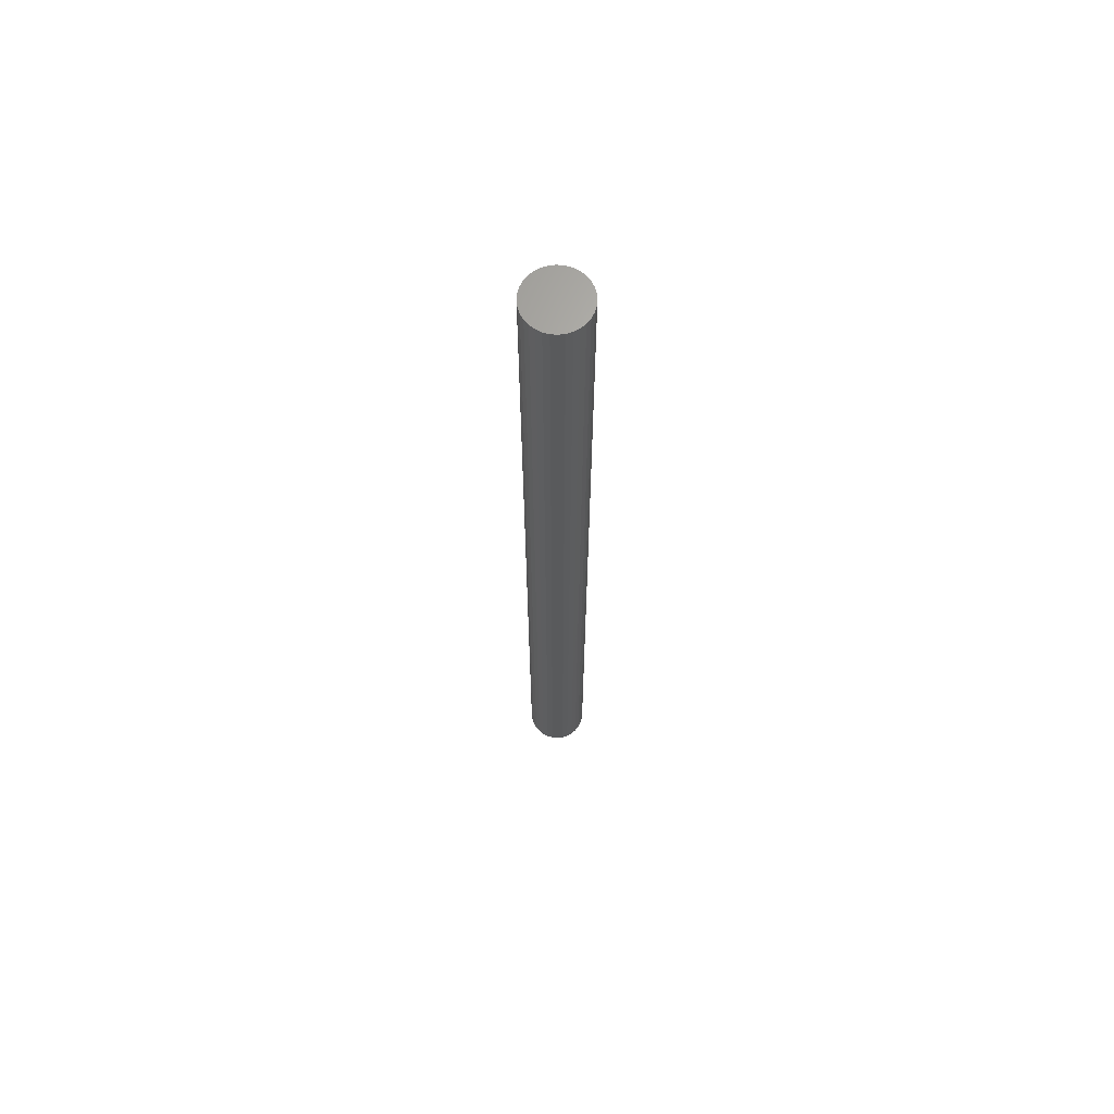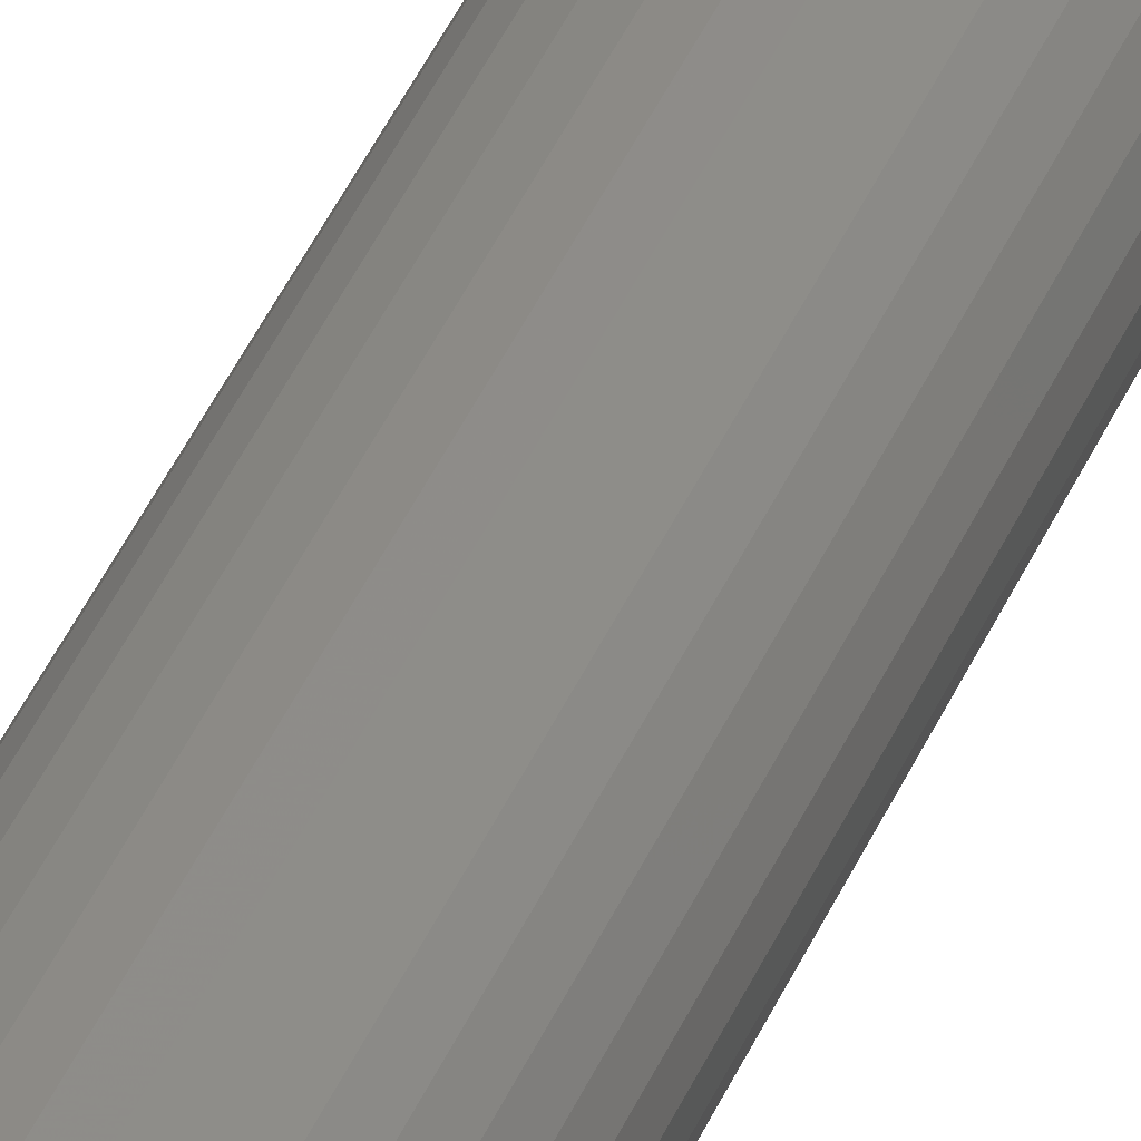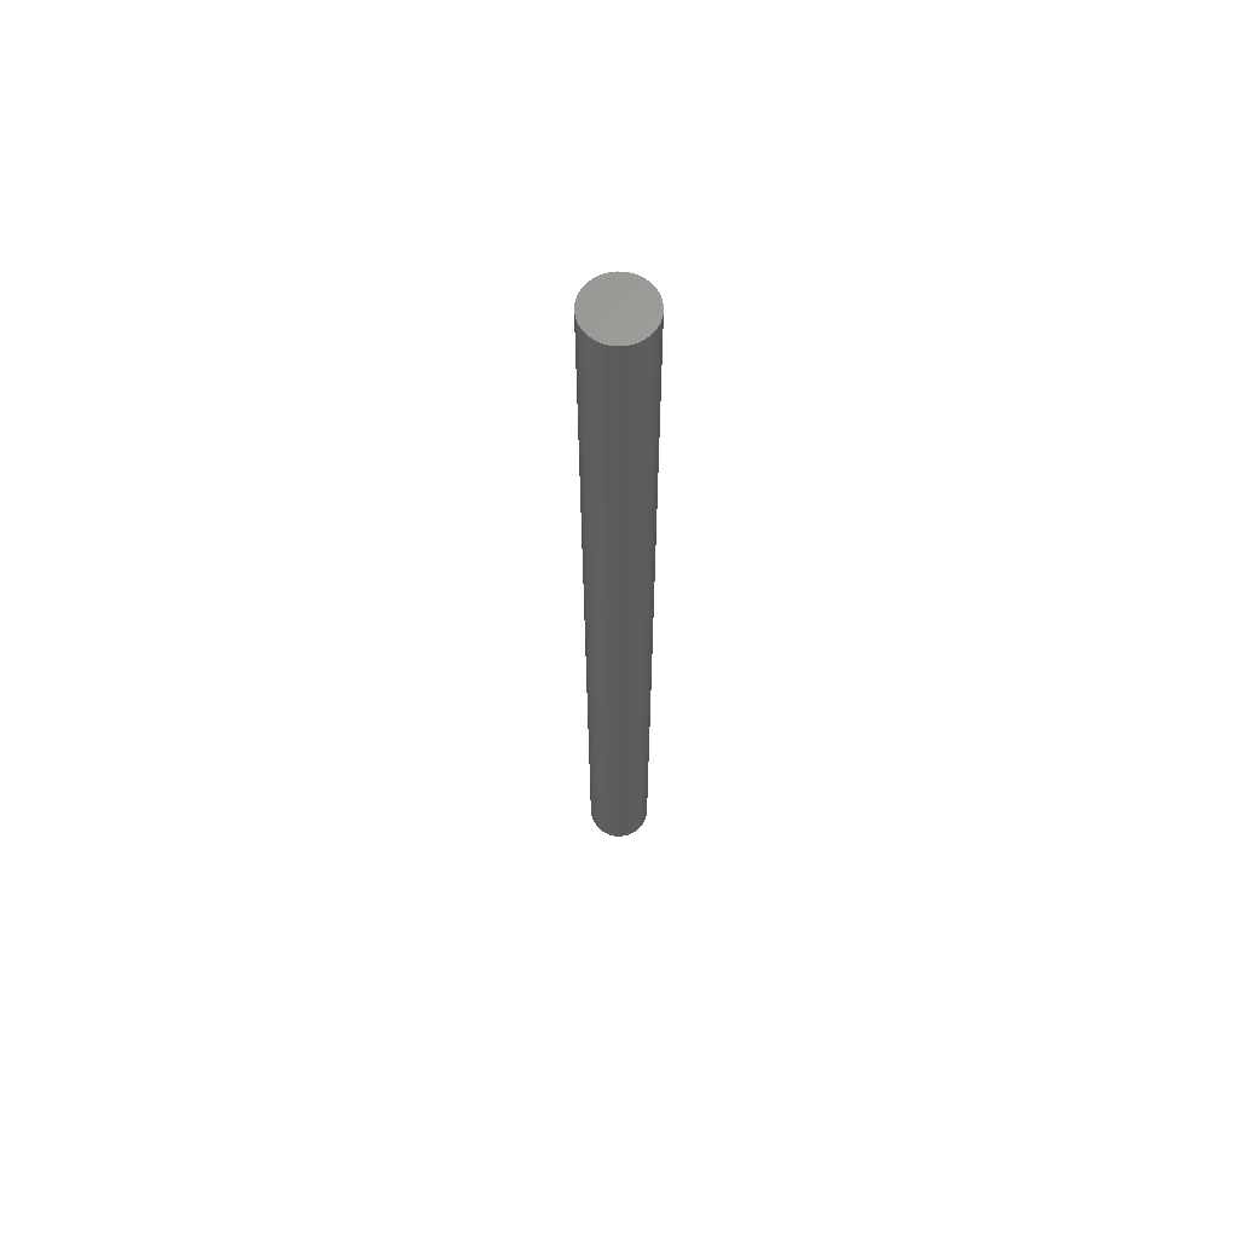
<metadata>
{"format":"stl","ext":"stl","renderer":"f3d","projection":"perspective","resolution":1024,"background":"white","views":[{"elev":66.4,"azim":66.3,"up":"+Z"},{"elev":35.5,"azim":-160.8,"up":"+Y"},{"elev":64.1,"azim":-170.8,"up":"+Z"}]}
</metadata>
<code>
# stl→obj: 320 verts, 636 faces
v -0.01295 0.008818 0
v -0.01098 0.01122 0
v 0.01147 0.01122 0
v 0.01344 0.008818 0
v -0.01442 0.006074 0
v 0.01491 0.006074 0
v 0.01344 -0.008818 0
v -0.01295 -0.008818 0
v 0.01491 -0.006074 0
v -0.01098 -0.01122 0
v 0.01147 -0.01122 0
v -0.008571 -0.0132 0
v 0.009065 -0.0132 0
v -0.005827 -0.01466 0
v -0.00285 -0.01557 0
v 0.006321 -0.01466 0
v 0.0002467 -0.01587 0
v 0.003343 -0.01557 0
v 0.009065 0.0132 0
v -0.008571 0.0132 0
v -0.005827 0.01466 0
v -0.00285 0.01557 0
v 0.0002467 0.01587 0
v 0.003343 0.01557 0
v 0.006321 0.01466 0
v -0.01442 -0.006074 0
v -0.01532 -0.003096 0
v 0.01581 -0.003096 0
v -0.01562 -1.128e-17 0
v 0.01612 -3.009e-18 0
v -0.01532 0.003096 0
v 0.01581 0.003096 0
v 0.02393 -2.684e-17 0.007812
v 0.02393 0 0.75
v 0.02348 -0.004621 0.007812
v 0.02348 -0.004621 0.75
v 0.02213 -0.009064 0.007812
v 0.02213 -0.009064 0.75
v 0.01994 -0.01316 0.007812
v 0.01994 -0.01316 0.75
v 0.01699 -0.01675 0.007812
v 0.01699 -0.01675 0.75
v 0.0134 -0.01969 0.007812
v 0.0134 -0.01969 0.75
v 0.00931 -0.02188 0.007812
v 0.00931 -0.02188 0.75
v 0.004867 -0.02323 0.007812
v 0.004867 -0.02323 0.75
v 0.0002467 -0.02368 0.007812
v 0.0002467 -0.02368 0.75
v -0.004374 -0.02323 0.007812
v -0.004374 -0.02323 0.75
v -0.008817 -0.02188 0.007812
v -0.008817 -0.02188 0.75
v -0.01291 -0.01969 0.007812
v -0.01291 -0.01969 0.75
v -0.0165 -0.01675 0.007812
v -0.0165 -0.01675 0.75
v -0.01945 -0.01316 0.007812
v -0.01945 -0.01316 0.75
v -0.02163 -0.009064 0.007812
v -0.02163 -0.009064 0.75
v -0.02298 -0.004621 0.007812
v -0.02298 -0.004621 0.75
v -0.02344 2.9e-18 0.007812
v -0.02344 2.9e-18 0.75
v -0.02298 0.004621 0.007812
v -0.02298 0.004621 0.75
v -0.02163 0.009064 0.007812
v -0.02163 0.009064 0.75
v -0.01945 0.01316 0.007812
v -0.01945 0.01316 0.75
v -0.0165 0.01675 0.007812
v -0.0165 0.01675 0.75
v -0.01291 0.01969 0.007812
v -0.01291 0.01969 0.75
v -0.008817 0.02188 0.007812
v -0.008817 0.02188 0.75
v -0.004374 0.02323 0.007812
v -0.004374 0.02323 0.75
v 0.0002467 0.02368 0.007812
v 0.0002467 0.02368 0.75
v 0.004867 0.02323 0.007812
v 0.004867 0.02323 0.75
v 0.00931 0.02188 0.007812
v 0.00931 0.02188 0.75
v 0.0134 0.01969 0.007812
v 0.0134 0.01969 0.75
v 0.01699 0.01675 0.007812
v 0.01699 0.01675 0.75
v 0.01994 0.01316 0.007812
v 0.01994 0.01316 0.75
v 0.02213 0.009064 0.007812
v 0.02213 0.009064 0.75
v 0.02348 0.004621 0.007812
v 0.02348 0.004621 0.75
v -0.02329 -1.214e-17 0.006288
v -0.02284 0.004591 0.006288
v -0.02284 -1.214e-17 0.004823
v -0.0224 0.004505 0.004823
v -0.02212 -1.561e-17 0.003472
v -0.02169 0.004364 0.003472
v -0.02115 -1.214e-17 0.002288
v -0.02074 0.004174 0.002288
v -0.01997 -1.214e-17 0.001317
v -0.01958 0.003943 0.001317
v -0.01861 -1.214e-17 0.0005947
v -0.01825 0.00368 0.0005947
v -0.01715 -1.128e-17 0.0001501
v -0.01681 0.003394 0.0001501
v 0.02333 0.004591 0.006288
v 0.02378 -1.735e-18 0.006288
v 0.02289 0.004505 0.004823
v 0.02334 -1.735e-18 0.004823
v 0.02218 0.004364 0.003472
v 0.02261 0 0.003472
v 0.02123 0.004174 0.002288
v 0.02164 0 0.002288
v 0.02007 0.003943 0.001317
v 0.02046 0 0.001317
v 0.01875 0.00368 0.0005947
v 0.01911 -3.469e-18 0.0005947
v 0.01731 0.003394 0.0001501
v 0.01764 -1.735e-18 0.0001501
v 0.02199 0.009006 0.006288
v 0.02158 0.008836 0.004823
v 0.02091 0.00856 0.003472
v 0.02001 0.008188 0.002288
v 0.01892 0.007735 0.001317
v 0.01767 0.007218 0.0005947
v 0.01632 0.006657 0.0001501
v 0.01981 0.01307 0.006288
v 0.01944 0.01283 0.004823
v 0.01884 0.01243 0.003472
v 0.01804 0.01189 0.002288
v 0.01705 0.01123 0.001317
v 0.01593 0.01048 0.0005947
v 0.01471 0.009665 0.0001501
v 0.01689 0.01664 0.006288
v 0.01657 0.01633 0.004823
v 0.01606 0.01582 0.003472
v 0.01538 0.01513 0.002288
v 0.01454 0.01429 0.001317
v 0.01358 0.01334 0.0005947
v 0.01255 0.0123 0.0001501
v 0.01332 0.01957 0.006288
v 0.01307 0.0192 0.004823
v 0.01267 0.0186 0.003472
v 0.01213 0.01779 0.002288
v 0.01148 0.01681 0.001317
v 0.01073 0.01568 0.0005947
v 0.009911 0.01446 0.0001501
v 0.009253 0.02174 0.006288
v 0.009083 0.02133 0.004823
v 0.008806 0.02066 0.003472
v 0.008435 0.01977 0.002288
v 0.007982 0.01867 0.001317
v 0.007465 0.01743 0.0005947
v 0.006904 0.01607 0.0001501
v 0.004838 0.02308 0.006288
v 0.004751 0.02265 0.004823
v 0.00461 0.02194 0.003472
v 0.004421 0.02098 0.002288
v 0.00419 0.01982 0.001317
v 0.003926 0.0185 0.0005947
v 0.00364 0.01706 0.0001501
v 0.0002467 0.02353 0.006288
v 0.0002467 0.02309 0.004823
v 0.0002467 0.02237 0.003472
v 0.0002467 0.0214 0.002288
v 0.0002467 0.02021 0.001317
v 0.0002467 0.01886 0.0005947
v 0.0002467 0.0174 0.0001501
v -0.004345 0.02308 0.006288
v -0.004258 0.02265 0.004823
v -0.004117 0.02194 0.003472
v -0.003927 0.02098 0.002288
v -0.003696 0.01982 0.001317
v -0.003433 0.0185 0.0005947
v -0.003147 0.01706 0.0001501
v -0.008759 0.02174 0.006288
v -0.008589 0.02133 0.004823
v -0.008313 0.02066 0.003472
v -0.007941 0.01977 0.002288
v -0.007488 0.01867 0.001317
v -0.006971 0.01743 0.0005947
v -0.00641 0.01607 0.0001501
v -0.01283 0.01957 0.006288
v -0.01258 0.0192 0.004823
v -0.01218 0.0186 0.003472
v -0.01164 0.01779 0.002288
v -0.01098 0.01681 0.001317
v -0.01023 0.01568 0.0005947
v -0.009418 0.01446 0.0001501
v -0.01639 0.01664 0.006288
v -0.01608 0.01633 0.004823
v -0.01557 0.01582 0.003472
v -0.01488 0.01513 0.002288
v -0.01405 0.01429 0.001317
v -0.01309 0.01334 0.0005947
v -0.01205 0.0123 0.0001501
v -0.01932 0.01307 0.006288
v -0.01895 0.01283 0.004823
v -0.01835 0.01243 0.003472
v -0.01754 0.01189 0.002288
v -0.01656 0.01123 0.001317
v -0.01544 0.01048 0.0005947
v -0.01422 0.009665 0.0001501
v -0.0215 0.009006 0.006288
v -0.02109 0.008836 0.004823
v -0.02042 0.00856 0.003472
v -0.01952 0.008188 0.002288
v -0.01843 0.007735 0.001317
v -0.01718 0.007218 0.0005947
v -0.01582 0.006657 0.0001501
v 0.02333 -0.004591 0.006288
v 0.02289 -0.004505 0.004823
v 0.02218 -0.004364 0.003472
v 0.02123 -0.004174 0.002288
v 0.02007 -0.003943 0.001317
v 0.01875 -0.00368 0.0005947
v 0.01731 -0.003394 0.0001501
v -0.02284 -0.004591 0.006288
v -0.0224 -0.004505 0.004823
v -0.02169 -0.004364 0.003472
v -0.02074 -0.004174 0.002288
v -0.01958 -0.003943 0.001317
v -0.01825 -0.00368 0.0005947
v -0.01681 -0.003394 0.0001501
v -0.0215 -0.009006 0.006288
v -0.02109 -0.008836 0.004823
v -0.02042 -0.00856 0.003472
v -0.01952 -0.008188 0.002288
v -0.01843 -0.007735 0.001317
v -0.01718 -0.007218 0.0005947
v -0.01582 -0.006657 0.0001501
v -0.01932 -0.01307 0.006288
v -0.01895 -0.01283 0.004823
v -0.01835 -0.01243 0.003472
v -0.01754 -0.01189 0.002288
v -0.01656 -0.01123 0.001317
v -0.01544 -0.01048 0.0005947
v -0.01422 -0.009665 0.0001501
v -0.01639 -0.01664 0.006288
v -0.01608 -0.01633 0.004823
v -0.01557 -0.01582 0.003472
v -0.01488 -0.01513 0.002288
v -0.01405 -0.01429 0.001317
v -0.01309 -0.01334 0.0005947
v -0.01205 -0.0123 0.0001501
v -0.01283 -0.01957 0.006288
v -0.01258 -0.0192 0.004823
v -0.01218 -0.0186 0.003472
v -0.01164 -0.01779 0.002288
v -0.01098 -0.01681 0.001317
v -0.01023 -0.01568 0.0005947
v -0.009418 -0.01446 0.0001501
v -0.008759 -0.02174 0.006288
v -0.008589 -0.02133 0.004823
v -0.008313 -0.02066 0.003472
v -0.007941 -0.01977 0.002288
v -0.007488 -0.01867 0.001317
v -0.006971 -0.01743 0.0005947
v -0.00641 -0.01607 0.0001501
v -0.004345 -0.02308 0.006288
v -0.004258 -0.02265 0.004823
v -0.004117 -0.02194 0.003472
v -0.003927 -0.02098 0.002288
v -0.003696 -0.01982 0.001317
v -0.003433 -0.0185 0.0005947
v -0.003147 -0.01706 0.0001501
v 0.0002467 -0.02353 0.006288
v 0.0002467 -0.02309 0.004823
v 0.0002467 -0.02237 0.003472
v 0.0002467 -0.0214 0.002288
v 0.0002467 -0.02021 0.001317
v 0.0002467 -0.01886 0.0005947
v 0.0002467 -0.0174 0.0001501
v 0.004838 -0.02308 0.006288
v 0.004751 -0.02265 0.004823
v 0.00461 -0.02194 0.003472
v 0.004421 -0.02098 0.002288
v 0.00419 -0.01982 0.001317
v 0.003926 -0.0185 0.0005947
v 0.00364 -0.01706 0.0001501
v 0.009253 -0.02174 0.006288
v 0.009083 -0.02133 0.004823
v 0.008806 -0.02066 0.003472
v 0.008435 -0.01977 0.002288
v 0.007982 -0.01867 0.001317
v 0.007465 -0.01743 0.0005947
v 0.006904 -0.01607 0.0001501
v 0.01332 -0.01957 0.006288
v 0.01307 -0.0192 0.004823
v 0.01267 -0.0186 0.003472
v 0.01213 -0.01779 0.002288
v 0.01148 -0.01681 0.001317
v 0.01073 -0.01568 0.0005947
v 0.009911 -0.01446 0.0001501
v 0.01689 -0.01664 0.006288
v 0.01657 -0.01633 0.004823
v 0.01606 -0.01582 0.003472
v 0.01538 -0.01513 0.002288
v 0.01454 -0.01429 0.001317
v 0.01358 -0.01334 0.0005947
v 0.01255 -0.0123 0.0001501
v 0.01981 -0.01307 0.006288
v 0.01944 -0.01283 0.004823
v 0.01884 -0.01243 0.003472
v 0.01804 -0.01189 0.002288
v 0.01705 -0.01123 0.001317
v 0.01593 -0.01048 0.0005947
v 0.01471 -0.009665 0.0001501
v 0.02199 -0.009006 0.006288
v 0.02158 -0.008836 0.004823
v 0.02091 -0.00856 0.003472
v 0.02001 -0.008188 0.002288
v 0.01892 -0.007735 0.001317
v 0.01767 -0.007218 0.0005947
v 0.01632 -0.006657 0.0001501
f 1 2 3
f 4 1 3
f 5 1 4
f 6 5 4
f 7 8 9
f 10 8 7
f 11 10 7
f 12 10 11
f 13 12 11
f 13 14 12
f 15 14 13
f 16 15 13
f 16 17 15
f 18 17 16
f 19 3 2
f 19 2 20
f 19 20 21
f 19 21 22
f 19 22 23
f 19 23 24
f 19 24 25
f 8 26 9
f 9 26 27
f 9 27 28
f 28 27 29
f 28 29 30
f 30 29 31
f 30 31 32
f 32 31 5
f 32 5 6
f 33 34 35
f 35 34 36
f 35 36 37
f 37 36 38
f 37 38 39
f 39 38 40
f 39 40 41
f 41 40 42
f 41 42 43
f 43 42 44
f 43 44 45
f 45 44 46
f 45 46 47
f 47 46 48
f 47 48 49
f 49 48 50
f 49 50 51
f 51 50 52
f 51 52 53
f 53 52 54
f 53 54 55
f 55 54 56
f 55 56 57
f 57 56 58
f 57 58 59
f 59 58 60
f 59 60 61
f 61 60 62
f 61 62 63
f 63 62 64
f 63 64 65
f 65 64 66
f 65 66 67
f 67 66 68
f 67 68 69
f 69 68 70
f 69 70 71
f 71 70 72
f 71 72 73
f 73 72 74
f 73 74 75
f 75 74 76
f 75 76 77
f 77 76 78
f 77 78 79
f 79 78 80
f 79 80 81
f 81 80 82
f 81 82 83
f 83 82 84
f 83 84 85
f 85 84 86
f 85 86 87
f 87 86 88
f 87 88 89
f 89 88 90
f 89 90 91
f 91 90 92
f 91 92 93
f 93 92 94
f 93 94 95
f 95 94 96
f 95 96 33
f 33 96 34
f 65 67 97
f 97 67 98
f 97 98 99
f 99 98 100
f 99 100 101
f 101 100 102
f 101 102 103
f 103 102 104
f 103 104 105
f 105 104 106
f 105 106 107
f 107 106 108
f 107 108 109
f 109 108 110
f 109 110 29
f 29 110 31
f 95 33 111
f 111 33 112
f 111 112 113
f 113 112 114
f 113 114 115
f 115 114 116
f 115 116 117
f 117 116 118
f 117 118 119
f 119 118 120
f 119 120 121
f 121 120 122
f 121 122 123
f 123 122 124
f 123 124 32
f 32 124 30
f 93 95 125
f 125 95 111
f 125 111 126
f 126 111 113
f 126 113 127
f 127 113 115
f 127 115 128
f 128 115 117
f 128 117 129
f 129 117 119
f 129 119 130
f 130 119 121
f 130 121 131
f 131 121 123
f 131 123 6
f 6 123 32
f 91 93 132
f 132 93 125
f 132 125 133
f 133 125 126
f 133 126 134
f 134 126 127
f 134 127 135
f 135 127 128
f 135 128 136
f 136 128 129
f 136 129 137
f 137 129 130
f 137 130 138
f 138 130 131
f 138 131 4
f 4 131 6
f 89 91 139
f 139 91 132
f 139 132 140
f 140 132 133
f 140 133 141
f 141 133 134
f 141 134 142
f 142 134 135
f 142 135 143
f 143 135 136
f 143 136 144
f 144 136 137
f 144 137 145
f 145 137 138
f 145 138 3
f 3 138 4
f 87 89 146
f 146 89 139
f 146 139 147
f 147 139 140
f 147 140 148
f 148 140 141
f 148 141 149
f 149 141 142
f 149 142 150
f 150 142 143
f 150 143 151
f 151 143 144
f 151 144 152
f 152 144 145
f 152 145 19
f 19 145 3
f 85 87 153
f 153 87 146
f 153 146 154
f 154 146 147
f 154 147 155
f 155 147 148
f 155 148 156
f 156 148 149
f 156 149 157
f 157 149 150
f 157 150 158
f 158 150 151
f 158 151 159
f 159 151 152
f 159 152 25
f 25 152 19
f 83 85 160
f 160 85 153
f 160 153 161
f 161 153 154
f 161 154 162
f 162 154 155
f 162 155 163
f 163 155 156
f 163 156 164
f 164 156 157
f 164 157 165
f 165 157 158
f 165 158 166
f 166 158 159
f 166 159 24
f 24 159 25
f 81 83 167
f 167 83 160
f 167 160 168
f 168 160 161
f 168 161 169
f 169 161 162
f 169 162 170
f 170 162 163
f 170 163 171
f 171 163 164
f 171 164 172
f 172 164 165
f 172 165 173
f 173 165 166
f 173 166 23
f 23 166 24
f 79 81 174
f 174 81 167
f 174 167 175
f 175 167 168
f 175 168 176
f 176 168 169
f 176 169 177
f 177 169 170
f 177 170 178
f 178 170 171
f 178 171 179
f 179 171 172
f 179 172 180
f 180 172 173
f 180 173 22
f 22 173 23
f 77 79 181
f 181 79 174
f 181 174 182
f 182 174 175
f 182 175 183
f 183 175 176
f 183 176 184
f 184 176 177
f 184 177 185
f 185 177 178
f 185 178 186
f 186 178 179
f 186 179 187
f 187 179 180
f 187 180 21
f 21 180 22
f 75 77 188
f 188 77 181
f 188 181 189
f 189 181 182
f 189 182 190
f 190 182 183
f 190 183 191
f 191 183 184
f 191 184 192
f 192 184 185
f 192 185 193
f 193 185 186
f 193 186 194
f 194 186 187
f 194 187 20
f 20 187 21
f 73 75 195
f 195 75 188
f 195 188 196
f 196 188 189
f 196 189 197
f 197 189 190
f 197 190 198
f 198 190 191
f 198 191 199
f 199 191 192
f 199 192 200
f 200 192 193
f 200 193 201
f 201 193 194
f 201 194 2
f 2 194 20
f 71 73 202
f 202 73 195
f 202 195 203
f 203 195 196
f 203 196 204
f 204 196 197
f 204 197 205
f 205 197 198
f 205 198 206
f 206 198 199
f 206 199 207
f 207 199 200
f 207 200 208
f 208 200 201
f 208 201 1
f 1 201 2
f 69 71 209
f 209 71 202
f 209 202 210
f 210 202 203
f 210 203 211
f 211 203 204
f 211 204 212
f 212 204 205
f 212 205 213
f 213 205 206
f 213 206 214
f 214 206 207
f 214 207 215
f 215 207 208
f 215 208 5
f 5 208 1
f 67 69 98
f 98 69 209
f 98 209 100
f 100 209 210
f 100 210 102
f 102 210 211
f 102 211 104
f 104 211 212
f 104 212 106
f 106 212 213
f 106 213 108
f 108 213 214
f 108 214 110
f 110 214 215
f 110 215 31
f 31 215 5
f 33 35 112
f 112 35 216
f 112 216 114
f 114 216 217
f 114 217 116
f 116 217 218
f 116 218 118
f 118 218 219
f 118 219 120
f 120 219 220
f 120 220 122
f 122 220 221
f 122 221 124
f 124 221 222
f 124 222 30
f 30 222 28
f 63 65 223
f 223 65 97
f 223 97 224
f 224 97 99
f 224 99 225
f 225 99 101
f 225 101 226
f 226 101 103
f 226 103 227
f 227 103 105
f 227 105 228
f 228 105 107
f 228 107 229
f 229 107 109
f 229 109 27
f 27 109 29
f 61 63 230
f 230 63 223
f 230 223 231
f 231 223 224
f 231 224 232
f 232 224 225
f 232 225 233
f 233 225 226
f 233 226 234
f 234 226 227
f 234 227 235
f 235 227 228
f 235 228 236
f 236 228 229
f 236 229 26
f 26 229 27
f 59 61 237
f 237 61 230
f 237 230 238
f 238 230 231
f 238 231 239
f 239 231 232
f 239 232 240
f 240 232 233
f 240 233 241
f 241 233 234
f 241 234 242
f 242 234 235
f 242 235 243
f 243 235 236
f 243 236 8
f 8 236 26
f 57 59 244
f 244 59 237
f 244 237 245
f 245 237 238
f 245 238 246
f 246 238 239
f 246 239 247
f 247 239 240
f 247 240 248
f 248 240 241
f 248 241 249
f 249 241 242
f 249 242 250
f 250 242 243
f 250 243 10
f 10 243 8
f 55 57 251
f 251 57 244
f 251 244 252
f 252 244 245
f 252 245 253
f 253 245 246
f 253 246 254
f 254 246 247
f 254 247 255
f 255 247 248
f 255 248 256
f 256 248 249
f 256 249 257
f 257 249 250
f 257 250 12
f 12 250 10
f 53 55 258
f 258 55 251
f 258 251 259
f 259 251 252
f 259 252 260
f 260 252 253
f 260 253 261
f 261 253 254
f 261 254 262
f 262 254 255
f 262 255 263
f 263 255 256
f 263 256 264
f 264 256 257
f 264 257 14
f 14 257 12
f 51 53 265
f 265 53 258
f 265 258 266
f 266 258 259
f 266 259 267
f 267 259 260
f 267 260 268
f 268 260 261
f 268 261 269
f 269 261 262
f 269 262 270
f 270 262 263
f 270 263 271
f 271 263 264
f 271 264 15
f 15 264 14
f 49 51 272
f 272 51 265
f 272 265 273
f 273 265 266
f 273 266 274
f 274 266 267
f 274 267 275
f 275 267 268
f 275 268 276
f 276 268 269
f 276 269 277
f 277 269 270
f 277 270 278
f 278 270 271
f 278 271 17
f 17 271 15
f 47 49 279
f 279 49 272
f 279 272 280
f 280 272 273
f 280 273 281
f 281 273 274
f 281 274 282
f 282 274 275
f 282 275 283
f 283 275 276
f 283 276 284
f 284 276 277
f 284 277 285
f 285 277 278
f 285 278 18
f 18 278 17
f 45 47 286
f 286 47 279
f 286 279 287
f 287 279 280
f 287 280 288
f 288 280 281
f 288 281 289
f 289 281 282
f 289 282 290
f 290 282 283
f 290 283 291
f 291 283 284
f 291 284 292
f 292 284 285
f 292 285 16
f 16 285 18
f 43 45 293
f 293 45 286
f 293 286 294
f 294 286 287
f 294 287 295
f 295 287 288
f 295 288 296
f 296 288 289
f 296 289 297
f 297 289 290
f 297 290 298
f 298 290 291
f 298 291 299
f 299 291 292
f 299 292 13
f 13 292 16
f 41 43 300
f 300 43 293
f 300 293 301
f 301 293 294
f 301 294 302
f 302 294 295
f 302 295 303
f 303 295 296
f 303 296 304
f 304 296 297
f 304 297 305
f 305 297 298
f 305 298 306
f 306 298 299
f 306 299 11
f 11 299 13
f 39 41 307
f 307 41 300
f 307 300 308
f 308 300 301
f 308 301 309
f 309 301 302
f 309 302 310
f 310 302 303
f 310 303 311
f 311 303 304
f 311 304 312
f 312 304 305
f 312 305 313
f 313 305 306
f 313 306 7
f 7 306 11
f 37 39 314
f 314 39 307
f 314 307 315
f 315 307 308
f 315 308 316
f 316 308 309
f 316 309 317
f 317 309 310
f 317 310 318
f 318 310 311
f 318 311 319
f 319 311 312
f 319 312 320
f 320 312 313
f 320 313 9
f 9 313 7
f 35 37 216
f 216 37 314
f 216 314 217
f 217 314 315
f 217 315 218
f 218 315 316
f 218 316 219
f 219 316 317
f 219 317 220
f 220 317 318
f 220 318 221
f 221 318 319
f 221 319 222
f 222 319 320
f 222 320 28
f 28 320 9
f 82 80 78
f 84 82 78
f 84 78 86
f 86 78 76
f 86 76 88
f 88 76 74
f 88 74 90
f 90 74 72
f 90 72 92
f 92 72 70
f 92 70 94
f 94 70 68
f 94 68 96
f 36 62 38
f 38 62 60
f 38 60 40
f 40 60 58
f 40 58 42
f 42 58 56
f 42 56 44
f 44 56 54
f 44 54 46
f 46 54 52
f 46 52 50
f 46 50 48
f 96 68 34
f 34 68 66
f 34 66 36
f 36 66 64
f 36 64 62

</code>
